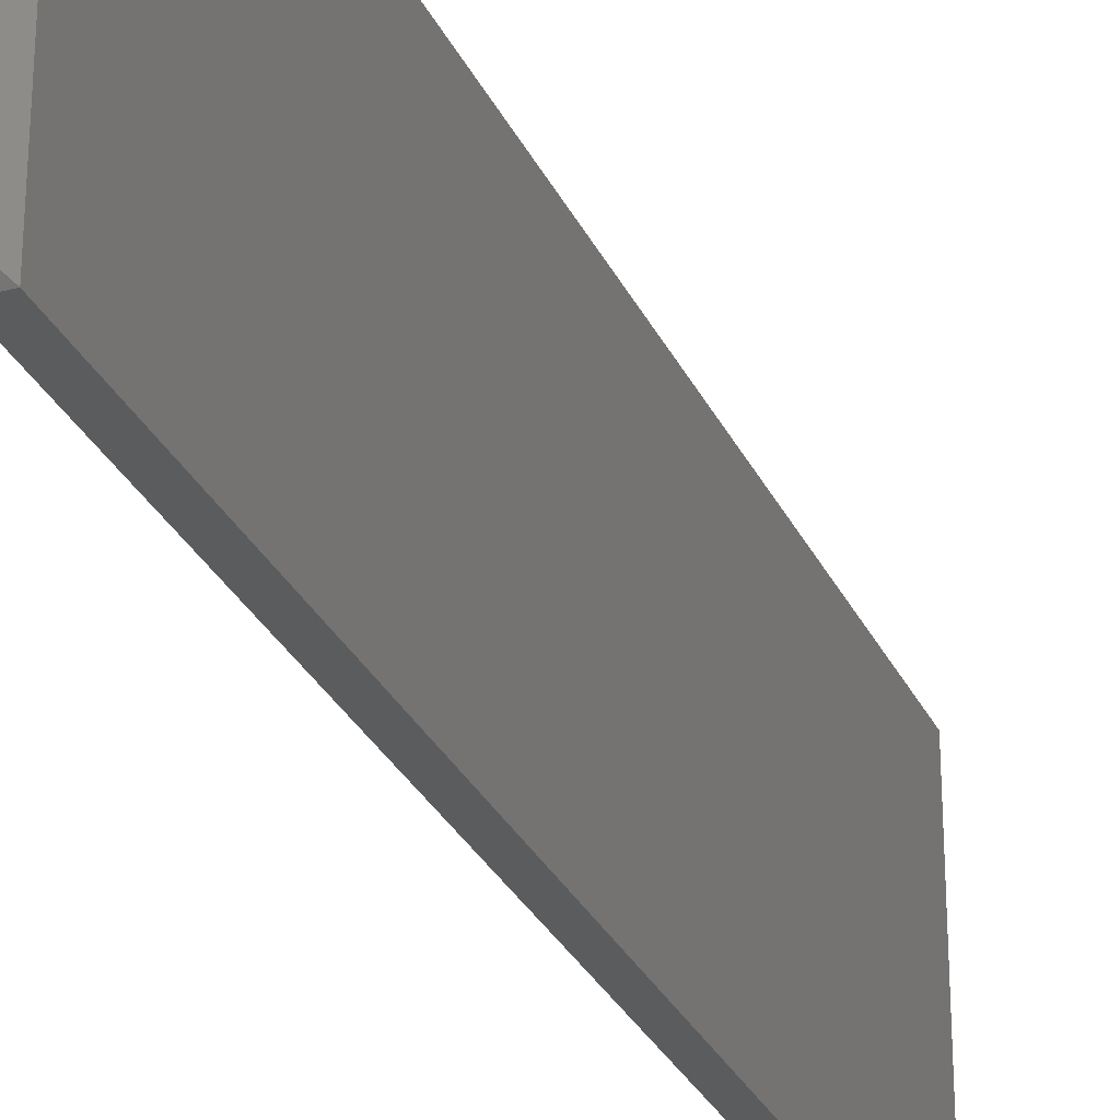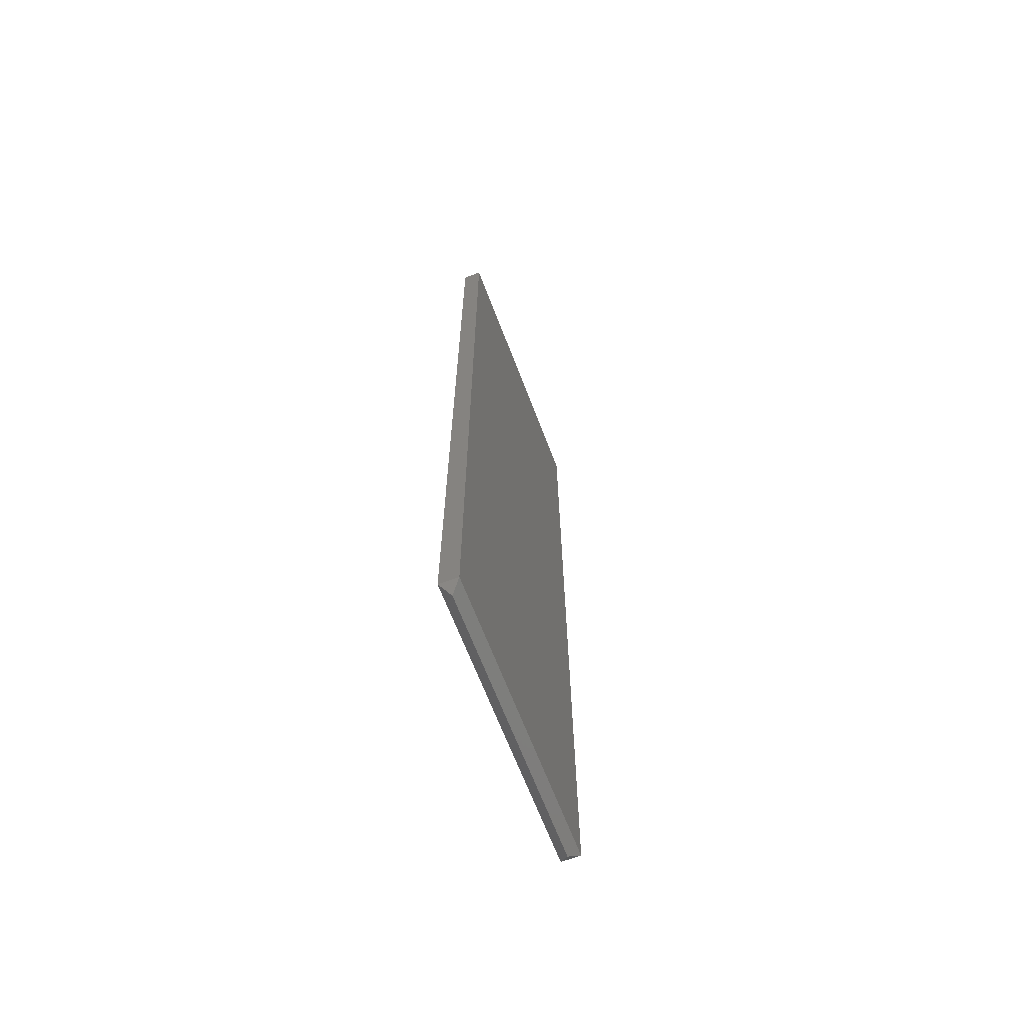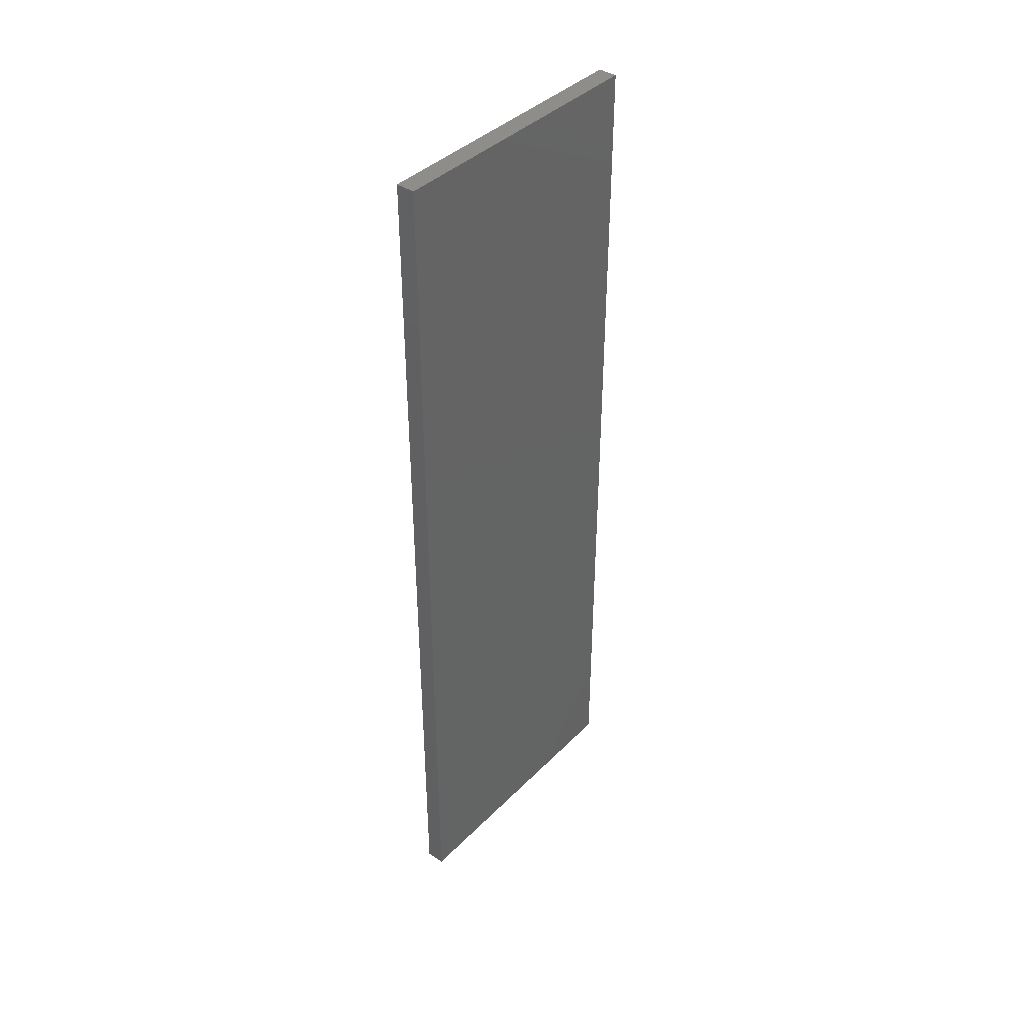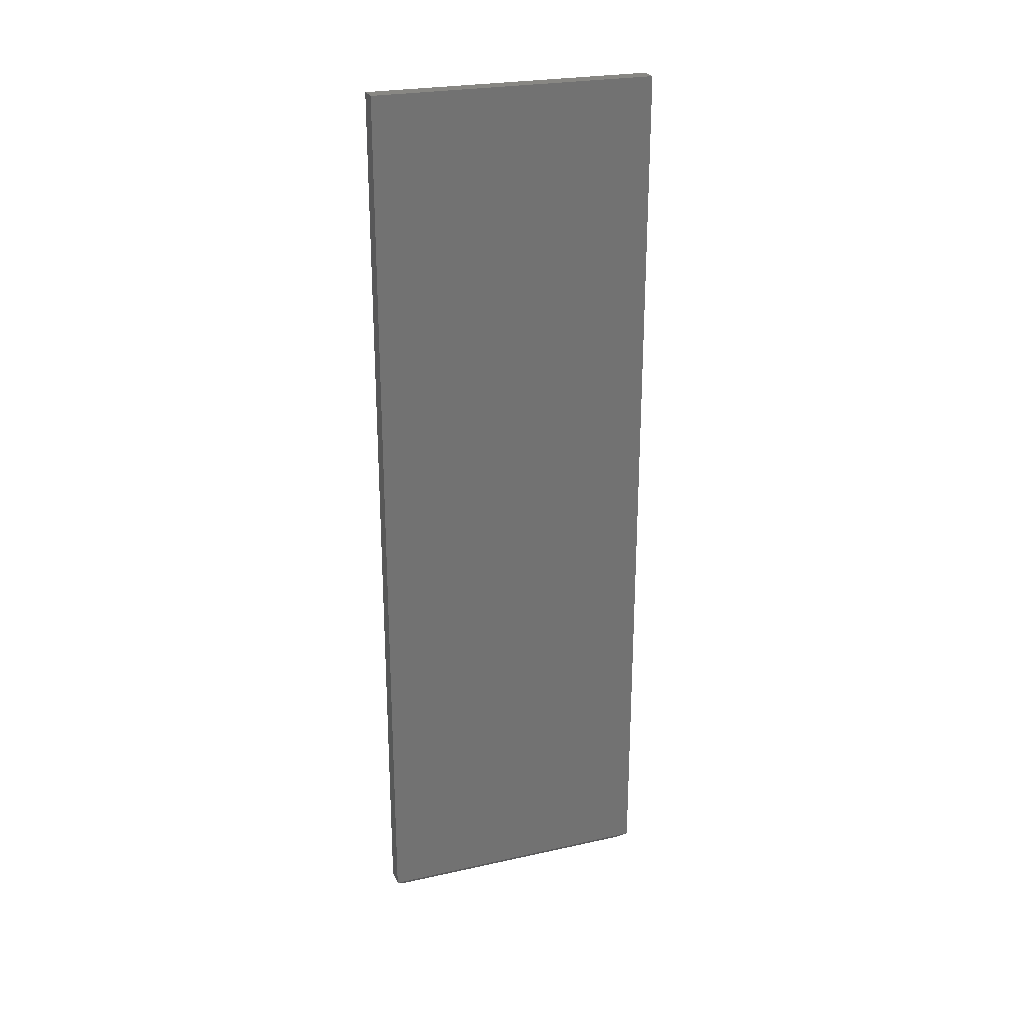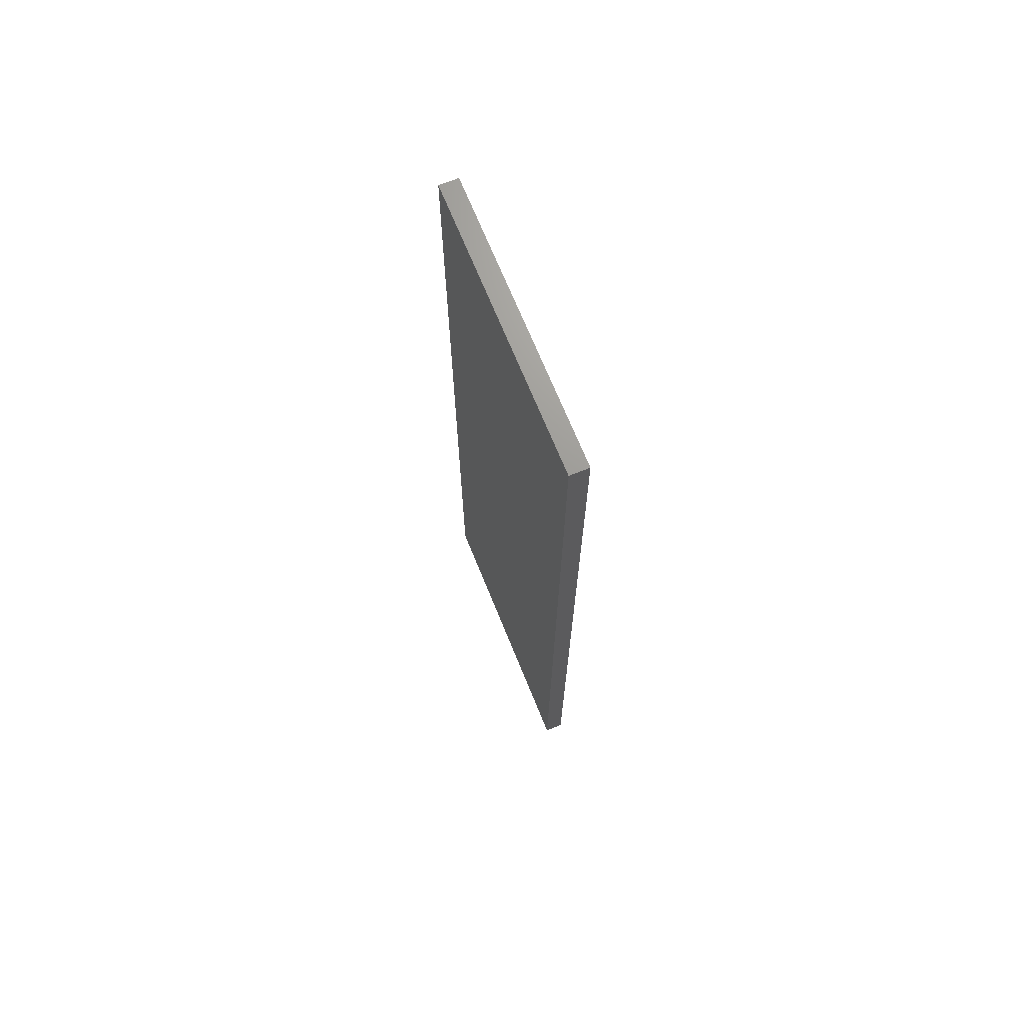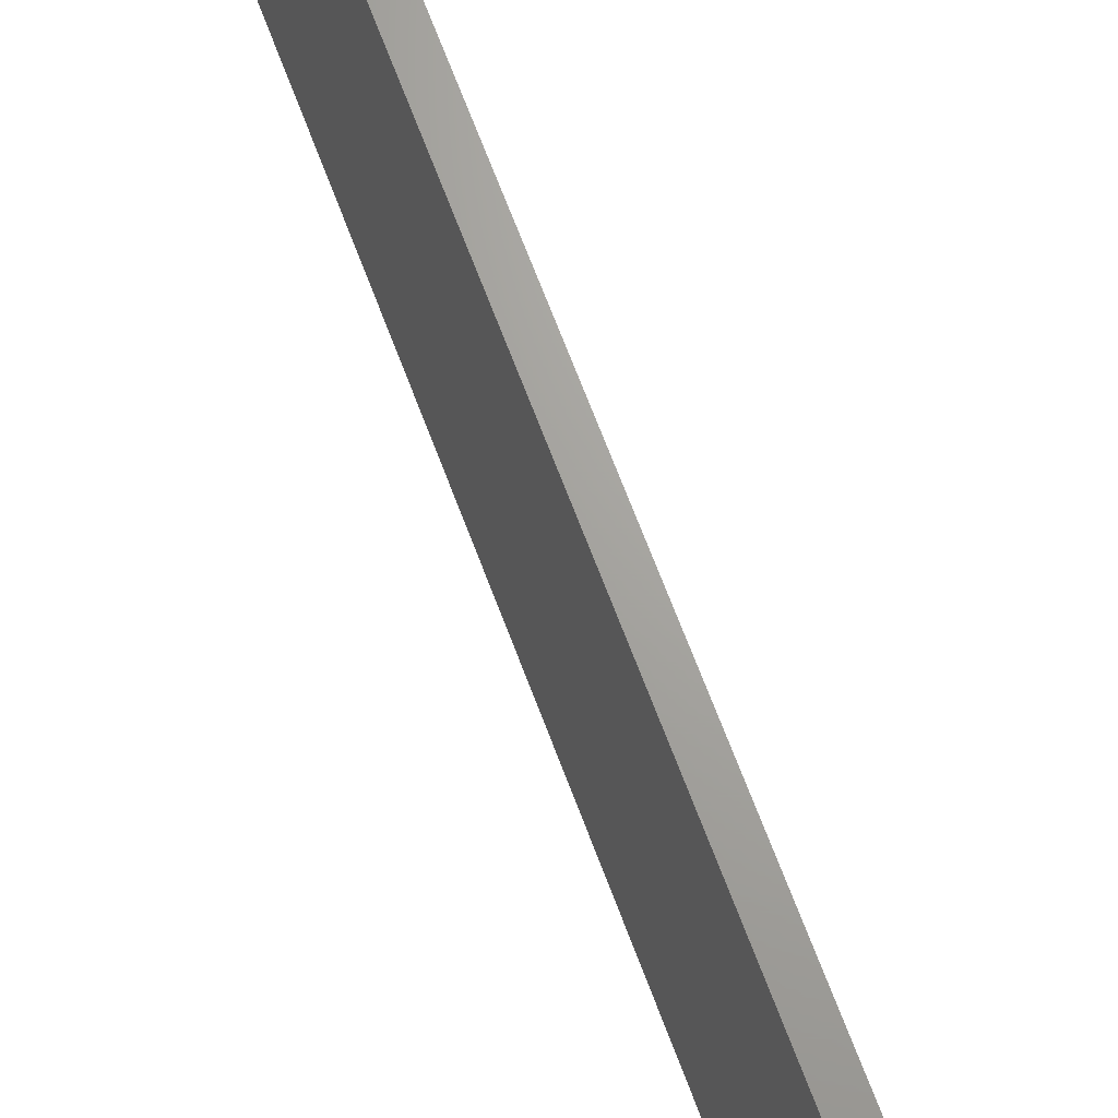
<metadata>
{"format":"stl","ext":"stl","renderer":"f3d","projection":"perspective","resolution":1024,"background":"white","views":[{"elev":-29.0,"azim":21.3,"up":"+Z"},{"elev":-66.4,"azim":-159.1,"up":"+Y"},{"elev":40.0,"azim":-140.5,"up":"+Y"},{"elev":24.9,"azim":70.2,"up":"+Y"},{"elev":69.8,"azim":157.9,"up":"+Y"},{"elev":67.7,"azim":159.5,"up":"+Z"}]}
</metadata>
<code>
# stl→obj: 10 verts, 16 faces
v 0.007812 0 0.007812
v 0 0.007812 -5.599e-17
v 0.01562 0.007812 -5.599e-17
v 0.01562 0.007812 0.2368
v 0 0.007812 0.2368
v 0.007812 1.449e-17 0.229
v 0.01562 0.75 -4.592e-17
v 0.01562 0.75 0.2368
v 0 0.75 -4.592e-17
v 0 0.75 0.2368
f 1 2 3
f 4 5 6
f 3 7 4
f 4 7 8
f 4 6 3
f 3 6 1
f 2 5 9
f 9 5 10
f 5 2 6
f 6 2 1
f 3 2 7
f 7 2 9
f 8 10 4
f 4 10 5
f 7 9 8
f 8 9 10

</code>
